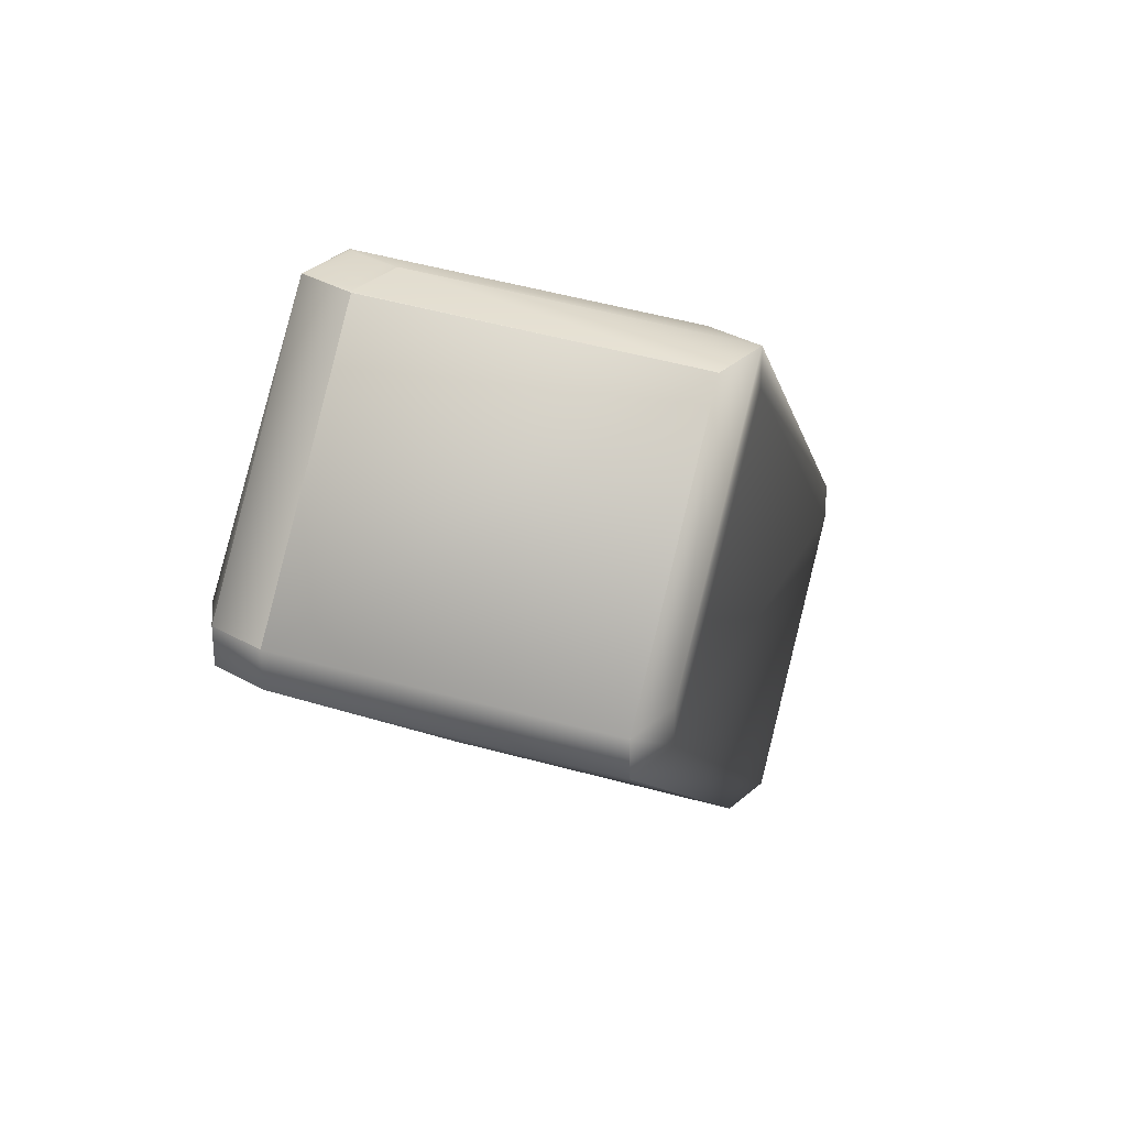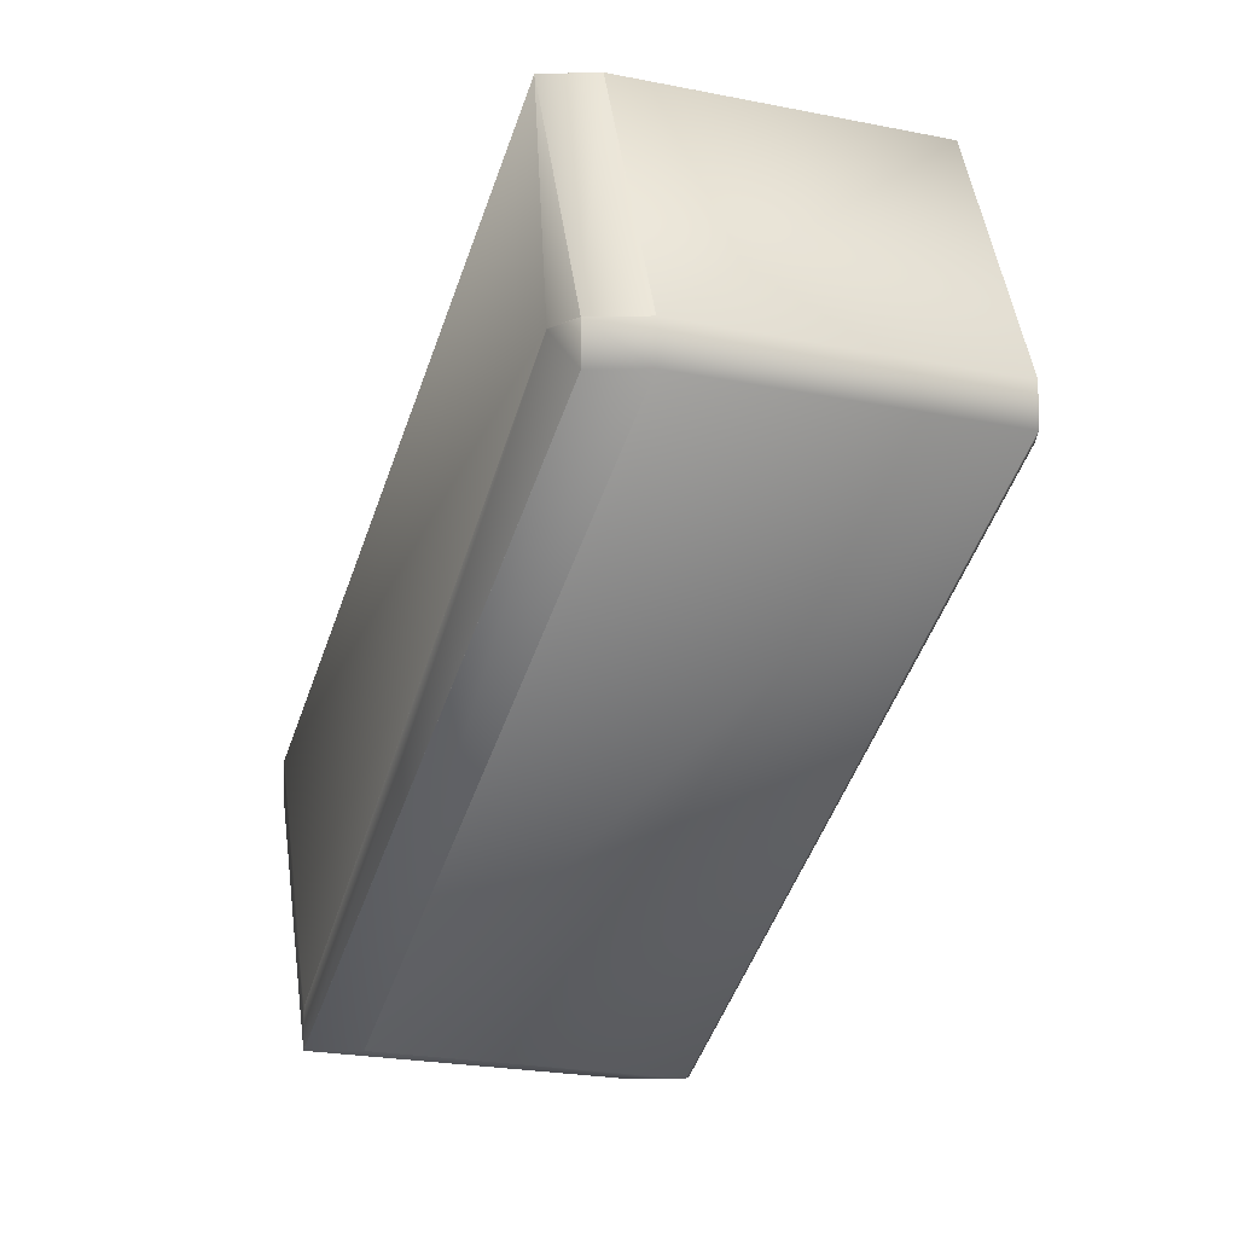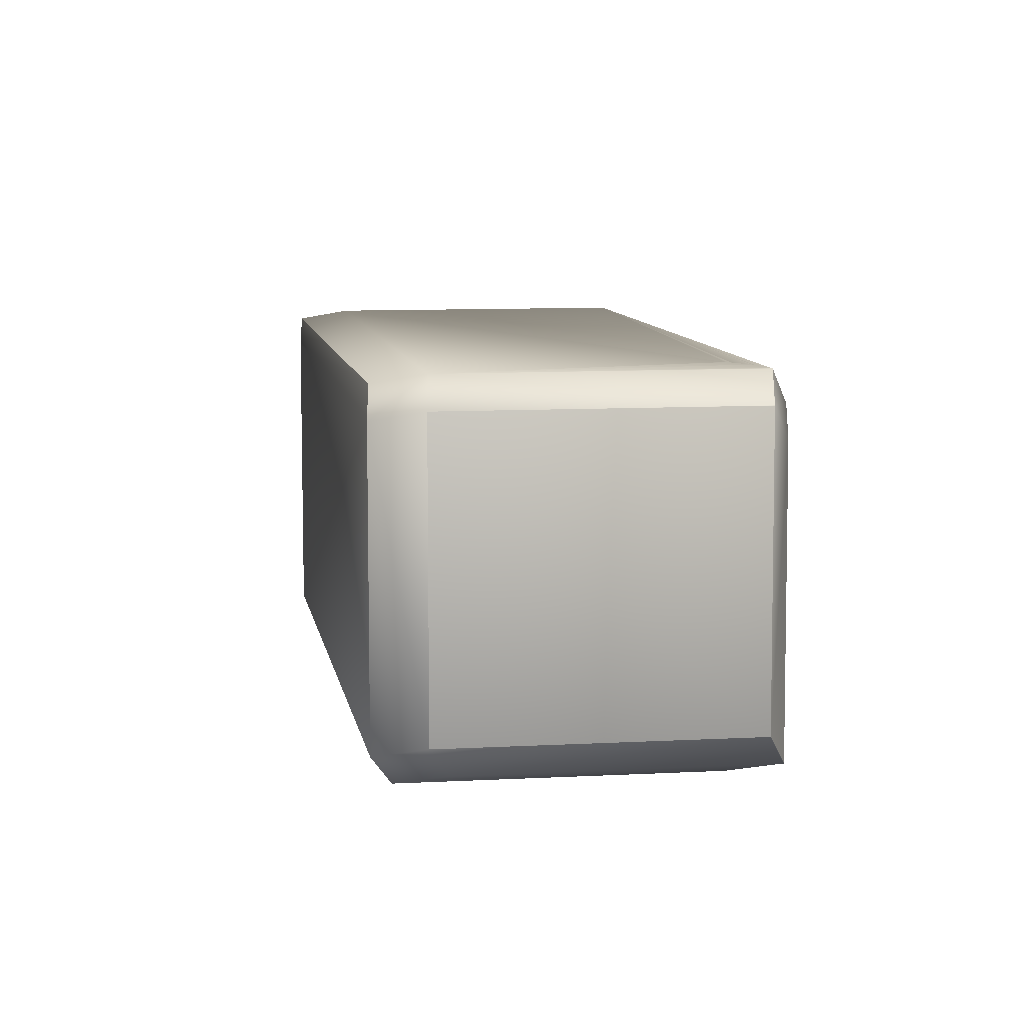
<metadata>
{"format":"obj","ext":"obj","renderer":"f3d","projection":"perspective","resolution":1024,"background":"white","views":[{"elev":32.3,"azim":39.0,"up":"+Z"},{"elev":-5.9,"azim":4.5,"up":"+Z"},{"elev":-30.5,"azim":-163.2,"up":"+Z"}]}
</metadata>
<code>
v 0.1274 -0.3745 0.539
v 0.1274 -0.3745 0.5387
v 0.136 -0.3833 0.5397
v 0.136 -0.3833 0.5397
v 0.1195 -0.3281 0.6114
v 0.04315 -0.2068 0.3824
v 0.04316 -0.2068 0.3824
v 0.1195 -0.328 0.6114
v 0.02664 -0.1516 0.4541
v 0.136 -0.3833 0.5277
v 0.04316 -0.2068 0.3704
v 0.03945 -0.1319 0.4577
v 0.03939 -0.1319 0.4577
v 0.2063 -0.2724 0.6024
v 0.1134 -0.09591 0.4451
v 0.03933 -0.1319 0.4577
v 0.1196 -0.31 0.6114
v 0.03927 -0.1319 0.4577
v 0.0392 -0.1319 0.4577
v 0.03912 -0.1319 0.4576
v 0.03904 -0.1319 0.4576
v 0.03896 -0.1319 0.4576
v 0.03887 -0.1319 0.4576
v 0.1195 -0.31 0.6114
v 0.03878 -0.132 0.4576
v 0.03868 -0.132 0.4576
v 0.03859 -0.132 0.4575
v 0.03848 -0.132 0.4575
v 0.03837 -0.132 0.4575
v 0.03826 -0.132 0.4575
v 0.03814 -0.132 0.4574
v 0.03802 -0.132 0.4574
v 0.0379 -0.1321 0.4574
v 0.03264 -0.1326 0.4561
v 0.03777 -0.1321 0.4573
v 0.03764 -0.1321 0.4573
v 0.03239 -0.1327 0.456
v 0.1325 -0.3115 0.6117
v 0.1234 -0.3115 0.6117
v 0.1325 -0.321 0.6117
v 0.1326 -0.3115 0.6117
v 0.1234 -0.321 0.6117
v 0.1232 -0.3115 0.6117
v 0.1232 -0.3213 0.6117
v 0.1326 -0.3213 0.6117
v 0.0317 -0.1328 0.4558
v 0.03126 -0.1328 0.4556
v 0.03105 -0.1328 0.4556
v 0.03084 -0.1329 0.4555
v 0.1231 -0.3114 0.6117
v 0.1231 -0.3216 0.6117
v 0.1328 -0.3216 0.6117
v 0.1328 -0.3114 0.6117
v 0.1229 -0.3114 0.6116
v 0.1329 -0.3219 0.6116
v 0.1229 -0.3219 0.6116
v 0.1329 -0.3114 0.6116
v 0.1228 -0.3221 0.6116
v 0.1331 -0.3221 0.6116
v 0.1331 -0.3113 0.6116
v 0.1228 -0.3113 0.6116
v 0.1226 -0.3112 0.6116
v 0.1226 -0.3224 0.6116
v 0.1332 -0.3112 0.6116
v 0.1332 -0.3224 0.6116
v 0.1223 -0.3111 0.6116
v 0.1223 -0.3229 0.6116
v 0.1335 -0.3111 0.6116
v 0.1335 -0.3229 0.6116
v 0.1222 -0.3111 0.6116
v 0.1222 -0.3231 0.6116
v 0.1337 -0.3111 0.6116
v 0.1337 -0.3231 0.6116
v 0.03064 -0.1329 0.4555
v 0.1221 -0.311 0.6116
v 0.1221 -0.3234 0.6116
v 0.1219 -0.3236 0.6116
v 0.1339 -0.311 0.6116
v 0.1219 -0.311 0.6116
v 0.1339 -0.3236 0.6116
v 0.03044 -0.1329 0.4554
v 0.03025 -0.133 0.4553
v 0.1218 -0.3109 0.6116
v 0.1218 -0.3238 0.6116
v 0.1341 -0.3238 0.6116
v 0.1342 -0.324 0.6116
v 0.1342 -0.3109 0.6116
v 0.1341 -0.3109 0.6116
v 0.03006 -0.133 0.4553
v 0.1217 -0.3109 0.6116
v 0.1217 -0.324 0.6116
v 0.02988 -0.133 0.4552
v 0.1216 -0.3108 0.6116
v 0.1216 -0.3242 0.6116
v 0.1343 -0.3242 0.6116
v 0.1343 -0.3108 0.6116
v 0.0297 -0.133 0.4552
v 0.1215 -0.3108 0.6116
v 0.1215 -0.3245 0.6116
v 0.1344 -0.3108 0.6116
v 0.1344 -0.3245 0.6116
v 0.02953 -0.1331 0.4551
v 0.1213 -0.3107 0.6116
v 0.1213 -0.3247 0.6116
v 0.1345 -0.3107 0.6116
v 0.1345 -0.3247 0.6116
v 0.02936 -0.1331 0.4551
v 0.1212 -0.3107 0.6116
v 0.1212 -0.3249 0.6116
v 0.1347 -0.3249 0.6116
v 0.1347 -0.3107 0.6116
v 0.0292 -0.1331 0.455
v 0.1211 -0.3106 0.6116
v 0.1211 -0.325 0.6116
v 0.1348 -0.325 0.6116
v 0.1348 -0.3106 0.6116
v 0.02904 -0.1331 0.455
v 0.121 -0.3106 0.6116
v 0.121 -0.3252 0.6116
v 0.1349 -0.3106 0.6116
v 0.1349 -0.3252 0.6116
v 0.02889 -0.1331 0.4549
v 0.1209 -0.3105 0.6116
v 0.1209 -0.3254 0.6116
v 0.135 -0.3254 0.6116
v 0.135 -0.3105 0.6116
v 0.02874 -0.1332 0.4549
v 0.1208 -0.3105 0.6116
v 0.1208 -0.3256 0.6116
v 0.1351 -0.3105 0.6116
v 0.1351 -0.3256 0.6116
v 0.0286 -0.1332 0.4548
v 0.1207 -0.3105 0.6116
v 0.1207 -0.3258 0.6116
v 0.1352 -0.3105 0.6116
v 0.1352 -0.3258 0.6116
v 0.02846 -0.1332 0.4548
v 0.1206 -0.3104 0.6116
v 0.1206 -0.3259 0.6116
v 0.1353 -0.3104 0.6116
v 0.1353 -0.3259 0.6116
v 0.02832 -0.1332 0.4547
v 0.1206 -0.3104 0.6115
v 0.1206 -0.3261 0.6115
v 0.1354 -0.3261 0.6115
v 0.1354 -0.3104 0.6115
v 0.0282 -0.1332 0.4547
v 0.1205 -0.3104 0.6115
v 0.1205 -0.3262 0.6115
v 0.1355 -0.3104 0.6115
v 0.1355 -0.3262 0.6115
v 0.02807 -0.1333 0.4547
v 0.1204 -0.3103 0.6115
v 0.1204 -0.3264 0.6115
v 0.1355 -0.3103 0.6115
v 0.1355 -0.3264 0.6115
v 0.02796 -0.1333 0.4546
v 0.1203 -0.3103 0.6115
v 0.1203 -0.3265 0.6115
v 0.1356 -0.3103 0.6115
v 0.1356 -0.3265 0.6115
v 0.02784 -0.1333 0.4546
v 0.1202 -0.3103 0.6115
v 0.1202 -0.3266 0.6115
v 0.1357 -0.3103 0.6115
v 0.1357 -0.3266 0.6115
v 0.02774 -0.1333 0.4545
v 0.1202 -0.3102 0.6115
v 0.1202 -0.3268 0.6115
v 0.1358 -0.3268 0.6115
v 0.1358 -0.3102 0.6115
v 0.02763 -0.1333 0.4545
v 0.1201 -0.3102 0.6115
v 0.1201 -0.3269 0.6115
v 0.1359 -0.3269 0.6115
v 0.1359 -0.3102 0.6115
v 0.02754 -0.1333 0.4545
v 0.12 -0.3102 0.6115
v 0.12 -0.327 0.6115
v 0.1359 -0.3102 0.6115
v 0.1359 -0.327 0.6115
v 0.02744 -0.1334 0.4544
v 0.12 -0.3102 0.6115
v 0.12 -0.3271 0.6115
v 0.136 -0.3102 0.6115
v 0.136 -0.3271 0.6115
v 0.02736 -0.1334 0.4544
v 0.1199 -0.3101 0.6115
v 0.1199 -0.3272 0.6115
v 0.136 -0.3101 0.6115
v 0.2232 -0.2724 0.6024
v 0.136 -0.3272 0.6115
v 0.02727 -0.1334 0.4544
v 0.1199 -0.3101 0.6115
v 0.1199 -0.3273 0.6115
v 0.1361 -0.3101 0.6115
v 0.1361 -0.3273 0.6115
v 0.02719 -0.1334 0.4544
v 0.1198 -0.3101 0.6115
v 0.1198 -0.3274 0.6115
v 0.1362 -0.3101 0.6115
v 0.1362 -0.3274 0.6115
v 0.02712 -0.1334 0.4543
v 0.1198 -0.3101 0.6115
v 0.1198 -0.3275 0.6115
v 0.2232 -0.2904 0.6024
v 0.1362 -0.3275 0.6115
v 0.02705 -0.1334 0.4543
v 0.1197 -0.3101 0.6115
v 0.1197 -0.3276 0.6115
v 0.1362 -0.3276 0.6115
v 0.02699 -0.1334 0.4543
v 0.1197 -0.3101 0.6115
v 0.1197 -0.3277 0.6115
v 0.1363 -0.3277 0.6115
v 0.02693 -0.1334 0.4543
v 0.1197 -0.31 0.6115
v 0.1197 -0.3277 0.6115
v 0.1363 -0.3277 0.6115
v 0.02688 -0.1335 0.4542
v 0.1196 -0.31 0.6115
v 0.1196 -0.3278 0.6115
v 0.1364 -0.3278 0.6115
v 0.02683 -0.1335 0.4542
v 0.1196 -0.31 0.6115
v 0.1196 -0.3278 0.6115
v 0.1364 -0.3278 0.6115
v 0.02679 -0.1335 0.4542
v 0.1195 -0.31 0.6114
v 0.1196 -0.31 0.6115
v 0.1196 -0.3279 0.6115
v 0.1364 -0.3279 0.6115
v 0.02676 -0.1335 0.4542
v 0.1196 -0.31 0.6114
v 0.1196 -0.3279 0.6114
v 0.1364 -0.3279 0.6114
v 0.02672 -0.1335 0.4542
v 0.1196 -0.328 0.6114
v 0.1365 -0.328 0.6114
v 0.0267 -0.1335 0.4541
v 0.0267 -0.1335 0.4422
v 0.02667 -0.1335 0.4422
v 0.02667 -0.1335 0.4541
v 0.1134 -0.09591 0.4331
v 0.1195 -0.328 0.6114
v 0.1365 -0.328 0.6114
v 0.02666 -0.1335 0.4421
v 0.02666 -0.1335 0.4541
v 0.1195 -0.328 0.6114
v 0.1365 -0.328 0.6114
v 0.2233 -0.2904 0.6024
v 0.02664 -0.1335 0.4421
v 0.02664 -0.1335 0.4541
v 0.1195 -0.31 0.6114
v 0.1195 -0.328 0.6114
v 0.1304 -0.09591 0.4331
v 0.1304 -0.09591 0.4451
v 0.2233 -0.2724 0.5904
v 0.1304 -0.09591 0.4331
v 0.1304 -0.09591 0.4451
v 0.2398 -0.3276 0.5187
v 0.1469 -0.1511 0.3614
v 0.04315 -0.1888 0.3704
v 0.04315 -0.2068 0.3704
v 0.02664 -0.1516 0.4421
v 0.04315 -0.1888 0.3704
v 0.02664 -0.1336 0.4421
v 0.1365 -0.328 0.6114
v 0.2233 -0.2724 0.6024
v 0.04315 -0.2068 0.3704
v 0.02664 -0.1336 0.4421
v 0.02664 -0.1336 0.4541
v 0.1134 -0.09591 0.4331
v 0.02664 -0.1516 0.4541
v 0.136 -0.3833 0.5277
v 0.136 -0.3833 0.5397
v 0.04316 -0.2068 0.3704
v 0.1304 -0.09591 0.4331
v 0.1304 -0.09591 0.4451
v 0.04316 -0.1888 0.3704
v 0.1365 -0.328 0.6114
v 0.02664 -0.1336 0.4541
v 0.2398 -0.3276 0.5307
v 0.2398 -0.3456 0.5307
v 0.153 -0.3833 0.5397
v 0.2398 -0.3456 0.5187
v 0.2398 -0.3456 0.5187
v 0.2398 -0.3456 0.5307
v 0.153 -0.3833 0.5277
v 0.1361 -0.3833 0.5277
v 0.1361 -0.3833 0.5397
v 0.1299 -0.1511 0.3614
v 0.1299 -0.1511 0.3614
v 0.04316 -0.1888 0.3704
v 0.153 -0.3833 0.5397
v 0.1365 -0.3281 0.6114
v 0.1469 -0.1692 0.3614
v 0.06012 -0.2068 0.3704
v 0.06012 -0.2068 0.3704
v 0.1299 -0.1692 0.3614
v 0.04317 -0.1888 0.3704
v 0.04317 -0.2068 0.3704
f 1 2 3
f 1 4 5
f 1 6 7
f 1 3 4
f 1 7 2
f 1 8 9
f 1 5 8
f 1 9 6
f 2 10 3
f 2 7 11
f 2 11 10
f 12 13 14
f 12 15 13
f 12 14 15
f 13 16 17
f 13 17 14
f 13 15 16
f 16 18 17
f 16 15 18
f 18 19 17
f 18 15 19
f 19 20 17
f 19 15 20
f 20 21 17
f 20 15 21
f 21 22 17
f 21 15 22
f 22 23 24
f 22 24 17
f 22 15 23
f 23 25 24
f 23 15 25
f 25 26 24
f 25 15 26
f 26 27 24
f 26 15 27
f 27 28 24
f 27 15 28
f 28 29 24
f 28 15 29
f 29 30 24
f 29 15 30
f 30 31 24
f 30 15 31
f 31 32 24
f 31 15 32
f 32 33 24
f 32 34 33
f 32 15 34
f 33 35 24
f 33 34 35
f 35 36 24
f 35 34 36
f 36 34 24
f 34 37 24
f 34 15 37
f 38 39 40
f 38 40 41
f 38 41 39
f 42 39 43
f 42 40 39
f 42 44 45
f 42 45 40
f 42 43 44
f 39 41 43
f 40 45 41
f 37 46 24
f 37 47 46
f 37 48 47
f 37 49 48
f 37 15 49
f 44 43 50
f 44 51 52
f 44 52 45
f 44 50 51
f 45 52 53
f 45 53 41
f 41 53 43
f 43 53 50
f 51 50 54
f 51 55 52
f 51 56 55
f 51 54 56
f 52 55 57
f 52 57 53
f 53 57 50
f 50 57 54
f 55 56 58
f 55 58 59
f 55 60 57
f 55 59 60
f 56 54 61
f 56 61 58
f 57 60 61
f 57 61 54
f 46 47 24
f 58 61 62
f 58 63 59
f 58 62 63
f 60 59 64
f 60 64 62
f 60 62 61
f 59 63 65
f 59 65 64
f 63 62 66
f 63 67 65
f 63 66 67
f 64 65 68
f 64 68 66
f 64 66 62
f 65 67 69
f 65 69 68
f 47 48 24
f 48 49 24
f 67 66 70
f 67 71 69
f 67 70 71
f 68 69 72
f 68 72 70
f 68 70 66
f 69 71 73
f 69 73 72
f 49 74 24
f 49 15 74
f 71 70 75
f 71 76 77
f 71 75 76
f 71 77 73
f 72 73 78
f 72 78 79
f 72 79 70
f 70 79 75
f 73 77 80
f 73 80 78
f 74 81 24
f 74 15 81
f 76 75 79
f 76 79 77
f 81 82 24
f 81 15 82
f 77 79 83
f 77 84 80
f 77 83 84
f 80 84 85
f 80 85 86
f 80 86 87
f 80 87 78
f 78 88 83
f 78 83 79
f 78 87 88
f 82 89 24
f 82 15 89
f 84 83 90
f 84 91 85
f 84 90 91
f 88 87 90
f 88 90 83
f 85 91 86
f 89 92 24
f 89 15 92
f 91 90 93
f 91 94 86
f 91 93 94
f 86 94 95
f 86 96 87
f 86 95 96
f 87 96 93
f 87 93 90
f 92 97 24
f 92 15 97
f 94 93 98
f 94 99 95
f 94 98 99
f 96 95 100
f 96 100 98
f 96 98 93
f 95 99 101
f 95 101 100
f 97 102 24
f 97 15 102
f 99 98 103
f 99 104 101
f 99 103 104
f 100 101 105
f 100 105 103
f 100 103 98
f 101 104 106
f 101 106 105
f 102 107 24
f 102 15 107
f 104 103 108
f 104 109 106
f 104 108 109
f 106 109 110
f 106 110 111
f 106 111 105
f 105 111 108
f 105 108 103
f 107 112 24
f 107 15 112
f 109 108 113
f 109 114 110
f 109 113 114
f 110 114 115
f 110 116 111
f 110 115 116
f 111 116 113
f 111 113 108
f 112 117 24
f 112 15 117
f 114 113 118
f 114 119 115
f 114 118 119
f 116 115 120
f 116 120 118
f 116 118 113
f 115 119 121
f 115 121 120
f 117 122 24
f 117 15 122
f 119 118 123
f 119 124 121
f 119 123 124
f 121 124 125
f 121 126 120
f 121 125 126
f 120 126 123
f 120 123 118
f 122 127 24
f 122 15 127
f 124 123 128
f 124 129 125
f 124 128 129
f 126 125 130
f 126 130 128
f 126 128 123
f 125 129 131
f 125 131 130
f 127 132 24
f 127 15 132
f 129 128 133
f 129 134 131
f 129 133 134
f 130 131 135
f 130 135 133
f 130 133 128
f 131 134 136
f 131 136 135
f 132 137 24
f 132 15 137
f 134 133 138
f 134 139 136
f 134 138 139
f 135 136 140
f 135 140 138
f 135 138 133
f 136 139 141
f 136 141 140
f 137 142 24
f 137 15 142
f 139 138 143
f 139 144 141
f 139 143 144
f 141 144 145
f 141 146 140
f 141 145 146
f 140 146 143
f 140 143 138
f 142 147 24
f 142 15 147
f 144 143 148
f 144 149 145
f 144 148 149
f 146 145 150
f 146 150 148
f 146 148 143
f 145 149 151
f 145 151 150
f 147 152 24
f 147 15 152
f 149 148 153
f 149 154 151
f 149 153 154
f 150 151 155
f 150 155 153
f 150 153 148
f 151 154 156
f 151 156 155
f 152 157 24
f 152 15 157
f 154 153 158
f 154 159 156
f 154 158 159
f 155 156 160
f 155 160 158
f 155 158 153
f 156 159 161
f 156 161 160
f 157 162 24
f 157 15 162
f 159 158 163
f 159 164 161
f 159 163 164
f 160 161 165
f 160 165 163
f 160 163 158
f 161 164 166
f 161 166 165
f 162 167 24
f 162 15 167
f 164 163 168
f 164 169 166
f 164 168 169
f 166 169 170
f 166 170 171
f 166 171 165
f 165 171 168
f 165 168 163
f 167 172 24
f 167 15 172
f 169 168 173
f 169 174 170
f 169 173 174
f 170 174 175
f 170 176 171
f 170 175 176
f 171 176 173
f 171 173 168
f 172 177 24
f 172 15 177
f 174 173 178
f 174 179 175
f 174 178 179
f 176 175 180
f 176 180 178
f 176 178 173
f 175 179 181
f 175 181 180
f 177 182 24
f 177 15 182
f 179 178 183
f 179 184 181
f 179 183 184
f 180 181 185
f 180 185 183
f 180 183 178
f 181 184 186
f 181 186 185
f 182 187 24
f 182 15 187
f 184 183 188
f 184 189 186
f 184 188 189
f 185 186 190
f 185 190 191
f 185 14 183
f 185 191 14
f 183 14 188
f 186 189 192
f 186 192 190
f 187 193 24
f 187 15 193
f 189 188 194
f 189 195 192
f 189 194 195
f 190 192 196
f 190 196 191
f 188 14 194
f 192 195 197
f 192 197 196
f 193 198 24
f 193 15 198
f 195 194 199
f 195 200 197
f 195 199 200
f 196 197 201
f 196 201 191
f 194 14 199
f 197 200 202
f 197 202 201
f 198 203 24
f 198 15 203
f 200 199 204
f 200 205 202
f 200 204 205
f 201 202 206
f 201 206 191
f 199 14 204
f 202 205 207
f 202 207 206
f 203 208 24
f 203 15 208
f 205 204 209
f 205 210 207
f 205 209 210
f 204 14 209
f 207 210 211
f 207 211 206
f 208 212 24
f 208 15 212
f 210 209 213
f 210 214 211
f 210 213 214
f 209 14 213
f 211 214 215
f 211 215 206
f 212 216 24
f 212 15 216
f 214 213 217
f 214 218 215
f 214 217 218
f 215 218 219
f 215 219 206
f 213 14 217
f 216 220 24
f 216 15 220
f 218 217 221
f 218 222 219
f 218 221 222
f 219 222 223
f 219 223 206
f 217 14 221
f 220 224 24
f 220 15 224
f 222 221 225
f 222 226 223
f 222 225 226
f 223 226 227
f 223 227 206
f 221 14 225
f 224 228 229
f 224 229 24
f 224 15 228
f 226 225 230
f 226 231 227
f 226 230 231
f 227 231 232
f 227 232 206
f 225 14 230
f 228 233 229
f 228 15 233
f 231 230 234
f 231 235 232
f 231 234 235
f 230 14 234
f 232 235 236
f 232 236 206
f 233 237 229
f 233 15 237
f 235 234 17
f 235 238 236
f 235 17 238
f 234 14 17
f 236 238 239
f 236 239 206
f 237 240 229
f 237 15 240
f 241 240 15
f 241 242 243
f 241 243 240
f 241 15 244
f 241 244 242
f 238 17 24
f 238 245 239
f 238 24 245
f 239 245 246
f 239 246 206
f 240 243 229
f 242 247 248
f 242 248 243
f 242 244 247
f 245 24 229
f 245 249 246
f 245 229 249
f 246 249 250
f 246 250 251
f 246 251 206
f 243 248 229
f 247 252 253
f 247 253 248
f 247 244 252
f 249 229 254
f 249 255 250
f 249 254 255
f 229 248 254
f 4 3 5
f 256 257 258
f 256 259 260
f 256 260 257
f 256 258 261
f 256 261 262
f 256 262 259
f 263 264 265
f 263 266 264
f 263 267 266
f 263 265 267
f 250 255 268
f 250 268 251
f 248 253 254
f 257 260 269
f 257 269 258
f 264 266 270
f 264 270 265
f 6 270 7
f 6 265 270
f 6 9 265
f 252 271 272
f 252 272 253
f 252 244 273
f 252 273 271
f 255 254 274
f 255 8 268
f 255 274 8
f 10 275 276
f 10 276 3
f 10 11 277
f 10 277 275
f 254 253 272
f 254 272 274
f 3 276 5
f 259 278 279
f 259 279 260
f 259 262 278
f 266 280 270
f 266 267 280
f 268 8 281
f 268 281 251
f 260 279 191
f 260 191 269
f 270 280 11
f 270 11 7
f 15 278 244
f 15 279 278
f 15 14 279
f 271 280 267
f 271 267 282
f 271 282 272
f 271 273 280
f 258 269 283
f 258 283 261
f 8 274 9
f 8 5 281
f 284 251 285
f 284 286 287
f 284 288 251
f 284 289 286
f 284 287 288
f 284 285 289
f 275 290 291
f 275 291 276
f 275 277 290
f 292 280 273
f 292 244 293
f 292 293 294
f 292 294 280
f 292 273 244
f 251 269 206
f 251 281 285
f 251 288 283
f 251 283 269
f 276 295 296
f 276 291 295
f 276 296 5
f 278 293 244
f 278 262 293
f 269 191 206
f 280 294 11
f 274 272 282
f 274 282 9
f 281 5 296
f 281 296 285
f 286 297 287
f 286 298 297
f 286 289 298
f 279 14 191
f 295 291 285
f 295 285 296
f 11 294 277
f 297 298 299
f 297 293 262
f 297 300 293
f 297 261 287
f 297 262 261
f 297 299 300
f 298 289 299
f 293 300 301
f 293 301 294
f 267 265 9
f 267 9 282
f 288 261 283
f 288 287 261
f 289 290 299
f 289 291 290
f 289 285 291
f 290 277 302
f 290 302 299
f 300 299 302
f 300 302 301
f 294 301 277
f 277 301 302

</code>
